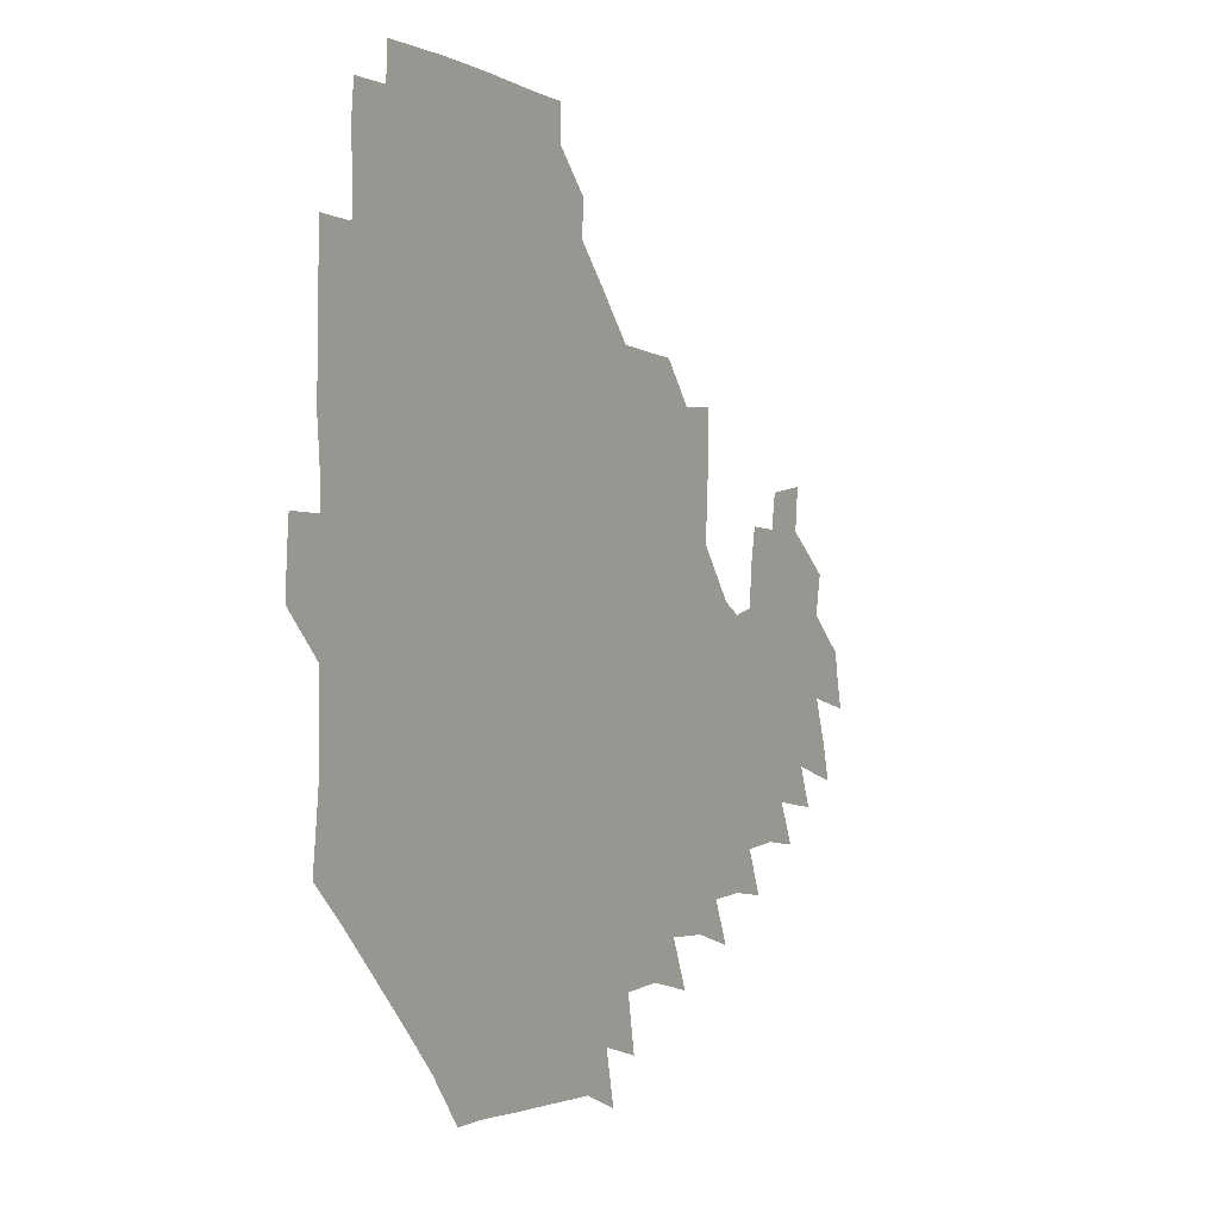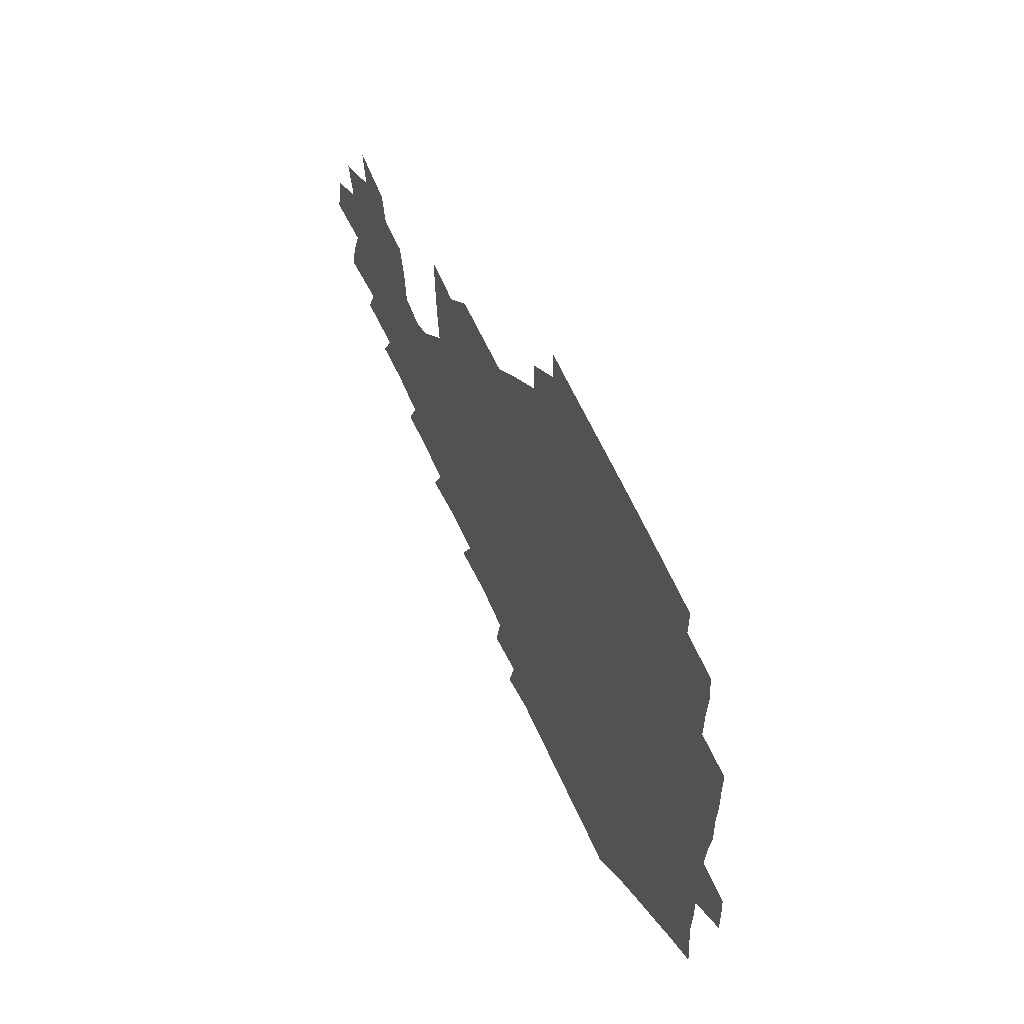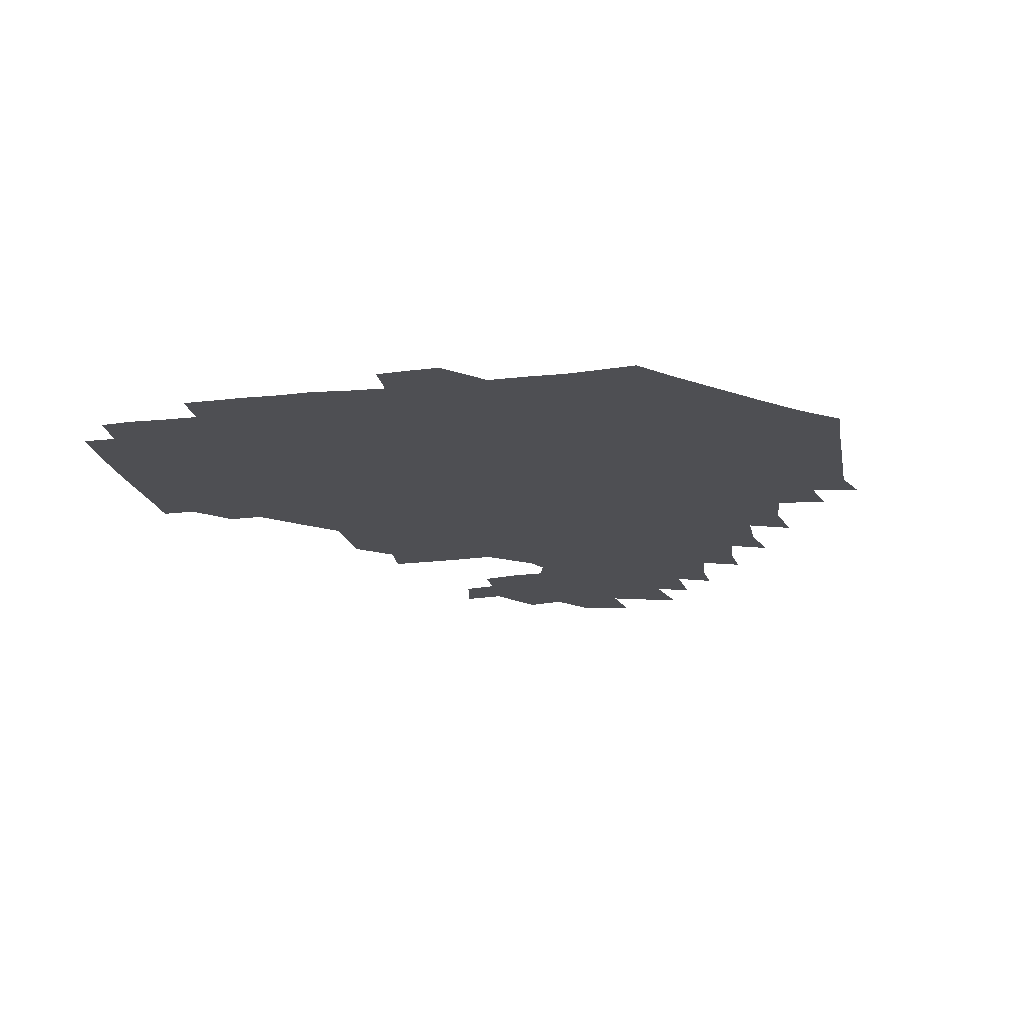
<metadata>
{"format":"obj","ext":"obj","renderer":"f3d","projection":"perspective","resolution":1024,"background":"white","views":[{"elev":-4.2,"azim":-60.9,"up":"+Y"},{"elev":61.5,"azim":-114.3,"up":"+Y"},{"elev":-18.2,"azim":-77.8,"up":"+Z"}]}
</metadata>
<code>
v 192 256.9 0
v 192.4 270.7 0
v 193.3 283.8 0
v 206.4 178.6 0
v 207.7 192.6 0
v 209.2 208.3 0
v 208.8 224.4 0
v 209.1 240.8 0
v 209 255.8 0
v 209.5 270.3 0
v 209.1 284.5 0
v 208.3 299.9 0
v 206.6 315.6 0
v 207.1 330.7 0
v 206.7 345.7 0
v 207.1 359.7 0
v 207.2 372.4 0
v 221.3 165.7 0
v 222.8 180 0
v 225.1 195.3 0
v 226 210.4 0
v 228.2 226.2 0
v 228.6 241 0
v 226.7 255.9 0
v 226.8 270.7 0
v 226.4 285.5 0
v 226.1 300.5 0
v 225.8 315.5 0
v 225 330.6 0
v 225.2 345.2 0
v 225.4 359.3 0
v 223.9 372.8 0
v 223.9 387.8 0
v 223.3 402.9 0
v 224.5 416.9 0
v 237.1 150.8 0
v 237.6 165.6 0
v 239.8 180.9 0
v 240.7 195.9 0
v 241.6 211 0
v 242.4 226.1 0
v 244.4 241.3 0
v 242.7 256.1 0
v 241.7 270.9 0
v 241.5 285.8 0
v 242.6 300.8 0
v 241.4 315.8 0
v 241.1 330.8 0
v 241.8 345.7 0
v 241.7 360.3 0
v 241.1 374.9 0
v 241.2 389.6 0
v 241.3 404.1 0
v 241.9 418 0
v 241.8 432.4 0
v 253.9 135 0
v 255.4 151.3 0
v 256 166.6 0
v 256.3 181.6 0
v 257.1 196.6 0
v 257.2 211.5 0
v 257.4 226.3 0
v 258.3 241.3 0
v 257.7 256.1 0
v 257.1 271 0
v 256.9 286 0
v 256.5 301.1 0
v 256.5 316.1 0
v 257.1 331.2 0
v 257 346 0
v 257.3 360.9 0
v 256.7 375.7 0
v 256.7 390.5 0
v 257.2 405.1 0
v 257.6 419.5 0
v 258.4 433.4 0
v 270.3 119 0
v 272.4 137.3 0
v 272.5 152.5 0
v 272.1 167.2 0
v 272.7 182.3 0
v 272.2 196.9 0
v 272.7 211.8 0
v 272.7 226.5 0
v 272.7 241.3 0
v 272.1 256.1 0
v 271.5 271.1 0
v 271.2 286.2 0
v 271.3 301.2 0
v 271.3 316.3 0
v 271.8 331.3 0
v 271.6 346.3 0
v 271.2 361.2 0
v 271.8 376.2 0
v 271.6 391 0
v 272.7 405.8 0
v 272.5 420.2 0
v 273.9 434.4 0
v 284.7 101.9 0
v 286.9 121.9 0
v 287.6 138.2 0
v 287.4 152.9 0
v 287.9 168.1 0
v 287.7 182.6 0
v 287.6 197.3 0
v 287.6 211.9 0
v 287.9 226.6 0
v 287.3 241.3 0
v 286.8 256.1 0
v 286.1 271.2 0
v 286.4 286.2 0
v 286.1 301.3 0
v 286.1 316.3 0
v 286.3 331.4 0
v 286.3 346.5 0
v 286.6 361.5 0
v 286.4 376.5 0
v 286.9 391.5 0
v 286.9 406.2 0
v 287.6 420.8 0
v 288.2 434.9 0
v 300.6 103.1 0
v 302.2 123.3 0
v 302.3 138.8 0
v 302.1 153.4 0
v 302.3 168.3 0
v 302.4 183 0
v 301.9 197.2 0
v 302.7 212.2 0
v 303.1 226.7 0
v 302.2 241.2 0
v 301.5 256.1 0
v 301 271.2 0
v 301.1 286.1 0
v 300.8 301.4 0
v 301.1 316.5 0
v 300.9 331.5 0
v 301.1 346.6 0
v 301.2 361.6 0
v 301.1 376.6 0
v 301.5 391.6 0
v 301.4 406.3 0
v 302.2 421 0
v 302.8 435.2 0
v 316.9 103.3 0
v 316.9 123.2 0
v 316.7 138.8 0
v 316.7 153.9 0
v 316.8 168.8 0
v 316.8 183.3 0
v 316.9 197.8 0
v 317.2 212.4 0
v 317.6 226.8 0
v 317.1 241.1 0
v 316.5 255.8 0
v 315.9 271.1 0
v 315.8 286.3 0
v 315.6 301.5 0
v 315.7 316.5 0
v 315.8 331.6 0
v 315.8 346.6 0
v 315.9 361.6 0
v 315.9 376.6 0
v 316.1 391.8 0
v 316.4 406.6 0
v 316.8 421.1 0
v 317.4 435.4 0
v 333.5 103.9 0
v 331.9 123 0
v 331.3 138.5 0
v 331 154 0
v 331 169.2 0
v 331 183.4 0
v 331.1 198 0
v 331.2 212.4 0
v 331.6 227 0
v 331.5 241.1 0
v 331.3 255.6 0
v 330.7 271 0
v 330.4 286.8 0
v 330.4 301.6 0
v 330.6 316.5 0
v 330.6 331.6 0
v 330.7 346.7 0
v 330.8 361.6 0
v 330.9 376.7 0
v 331 391.8 0
v 331.3 406.6 0
v 331.6 421.3 0
v 332.1 435.6 0
v 349.9 104.3 0
v 347.1 122.9 0
v 345.9 138.9 0
v 345.5 153.7 0
v 345.1 169.1 0
v 345.1 183.7 0
v 345.3 198.1 0
v 345.4 212.7 0
v 345.5 227 0
v 345.7 241.2 0
v 345.6 255.7 0
v 345.4 270.9 0
v 345.1 286.6 0
v 345.2 301.5 0
v 345.4 316.4 0
v 345.7 331.4 0
v 345.6 346.6 0
v 345.8 361.6 0
v 346.1 376.6 0
v 346.3 391.7 0
v 346.2 406.9 0
v 346.8 421.6 0
v 347.2 436.2 0
v 365.6 104.9 0
v 362.4 122.5 0
v 360.7 139.2 0
v 359.9 154.2 0
v 359.2 169.6 0
v 359.5 183.5 0
v 359.4 198.2 0
v 359.5 212.9 0
v 359.5 227.4 0
v 359.7 241.4 0
v 359.9 255.7 0
v 360 270.8 0
v 360 285.9 0
v 360.1 301.1 0
v 360.4 316.1 0
v 360.7 331.3 0
v 360.9 346.4 0
v 361.2 361.4 0
v 361.6 376.5 0
v 361.9 391.7 0
v 362.2 406.8 0
v 383.3 99.15 0
v 378.6 119.9 0
v 375.6 139.6 0
v 374.3 154.8 0
v 373.6 169.6 0
v 373.2 184.6 0
v 373.4 198.5 0
v 373.2 213.5 0
v 373.3 227.6 0
v 373.4 241.6 0
v 373.9 255.9 0
v 374.3 270.6 0
v 374.7 285.4 0
v 375 300.4 0
v 375.3 315.7 0
v 375.6 331 0
v 376.1 346.1 0
v 376.5 361.1 0
v 377.3 376.2 0
v 397.9 115.8 0
v 393.9 137.5 0
v 389.2 155.4 0
v 387.9 170.1 0
v 387.6 184.6 0
v 387 199.5 0
v 386.5 214.1 0
v 386.6 228 0
v 387.1 241.9 0
v 387.7 255.9 0
v 388.3 270.3 0
v 388.8 284.9 0
v 389.4 300 0
v 390 315.3 0
v 390.5 330.6 0
v 391.1 345.6 0
v 392.2 360.4 0
v 413.5 139.7 0
v 407 155.7 0
v 404.5 169.7 0
v 403.3 184.2 0
v 401.7 199.3 0
v 400.9 213.9 0
v 401.8 227.7 0
v 401.5 242 0
v 401.6 256.2 0
v 402.3 270.4 0
v 403.2 285 0
v 403.7 299.7 0
v 404.6 315 0
v 405.1 329.9 0
v 406 345 0
v 408.1 360.2 0
v 435.5 136 0
v 427.2 154.9 0
v 421 169.9 0
v 419.9 183.6 0
v 417.2 198.9 0
v 414.7 214.3 0
v 415.4 227.9 0
v 415.8 242 0
v 416.5 256.2 0
v 416.9 270.5 0
v 417.2 284.8 0
v 418 299.3 0
v 419.6 314.6 0
v 420 329.5 0
v 421.4 344.6 0
v 424.1 360.3 0
v 447.4 155.2 0
v 441.7 169 0
v 438.2 182.9 0
v 434.5 198.1 0
v 430.1 214.2 0
v 429.2 228.2 0
v 429.3 242.1 0
v 430.8 256 0
v 431.3 270.1 0
v 431.6 284.2 0
v 433.7 298.6 0
v 435.3 314.2 0
v 436.2 329.8 0
v 437.8 344.6 0
v 467.6 150.7 0
v 460.1 167.5 0
v 454.8 182.5 0
v 452.1 196.8 0
v 447.5 213 0
v 444.8 227.8 0
v 444.8 241.5 0
v 446 255.4 0
v 446.3 269.2 0
v 448.9 282.7 0
v 452.5 296 0
v 454 314.9 0
v 454.7 331.9 0
v 454.9 346.4 0
v 477.7 169.4 0
v 471.2 184.1 0
v 466.6 198.3 0
v 464.1 212.3 0
v 460.5 227.4 0
v 459.3 241 0
v 461.5 253.5 0
v 464.2 265.9 0
v 469 276.1 0
v 494.9 168.1 0
v 487.7 185.3 0
v 481.9 199.9 0
v 476.8 214.7 0
v 474.1 228 0
v 472.6 240.9 0
v 473 252.4 0
v 474.6 263 0
v 477.8 271.8 0
v 505 187.9 0
v 498.9 201.3 0
v 494.7 214.9 0
v 490.7 227.9 0
v 489 240.4 0
v 487.8 252.3 0
v 487.7 263.4 0
v 488.6 275 0
v 489.7 290.5 0
v 492.8 306.1 0
v 522.7 186.7 0
v 515.2 202.9 0
v 513.1 215.4 0
v 508.4 228.4 0
v 506.3 241.1 0
v 505.7 254.2 0
v 505.8 267.3 0
v 505.2 280 0
v 505.9 292.8 0
v 507.7 306.2 0
v 510.2 320.6 0
v 538.9 201.1 0
v 532.7 216.7 0
v 529.4 229.1 0
v 526.6 242.1 0
v 525.3 254.7 0
v 524.6 267.6 0
v 524.6 280.9 0
v 527.2 294.3 0
v 528.5 307.4 0
v 530.6 324.9 0
v 557 211.5 0
v 553.3 225.8 0
v 547.1 243.5 0
v 545.9 254.1 0
v 545.6 265.2 0
v 547.1 276 0
v 550.6 292.3 0
v 569.3 240.2 0
v 566.9 251.1 0
v 564.9 262.5 0
f 8 9 1
f 1 9 2
f 9 10 2
f 2 10 3
f 10 11 3
f 18 19 4
f 4 19 5
f 19 20 5
f 5 20 6
f 20 21 6
f 6 21 7
f 21 22 7
f 7 22 8
f 22 23 8
f 8 23 9
f 23 24 9
f 9 24 10
f 24 25 10
f 10 25 11
f 25 26 11
f 11 26 12
f 26 27 12
f 12 27 13
f 27 28 13
f 13 28 14
f 28 29 14
f 14 29 15
f 29 30 15
f 15 30 16
f 30 31 16
f 16 31 17
f 31 32 17
f 36 37 18
f 18 37 19
f 37 38 19
f 19 38 20
f 38 39 20
f 20 39 21
f 39 40 21
f 21 40 22
f 40 41 22
f 22 41 23
f 41 42 23
f 23 42 24
f 42 43 24
f 24 43 25
f 43 44 25
f 25 44 26
f 44 45 26
f 26 45 27
f 45 46 27
f 27 46 28
f 46 47 28
f 28 47 29
f 47 48 29
f 29 48 30
f 48 49 30
f 30 49 31
f 49 50 31
f 31 50 32
f 50 51 32
f 32 51 33
f 51 52 33
f 33 52 34
f 52 53 34
f 34 53 35
f 53 54 35
f 56 57 36
f 36 57 37
f 57 58 37
f 37 58 38
f 58 59 38
f 38 59 39
f 59 60 39
f 39 60 40
f 60 61 40
f 40 61 41
f 61 62 41
f 41 62 42
f 62 63 42
f 42 63 43
f 63 64 43
f 43 64 44
f 64 65 44
f 44 65 45
f 65 66 45
f 45 66 46
f 66 67 46
f 46 67 47
f 67 68 47
f 47 68 48
f 68 69 48
f 48 69 49
f 69 70 49
f 49 70 50
f 70 71 50
f 50 71 51
f 71 72 51
f 51 72 52
f 72 73 52
f 52 73 53
f 73 74 53
f 53 74 54
f 74 75 54
f 54 75 55
f 75 76 55
f 77 78 56
f 56 78 57
f 78 79 57
f 57 79 58
f 79 80 58
f 58 80 59
f 80 81 59
f 59 81 60
f 81 82 60
f 60 82 61
f 82 83 61
f 61 83 62
f 83 84 62
f 62 84 63
f 84 85 63
f 63 85 64
f 85 86 64
f 64 86 65
f 86 87 65
f 65 87 66
f 87 88 66
f 66 88 67
f 88 89 67
f 67 89 68
f 89 90 68
f 68 90 69
f 90 91 69
f 69 91 70
f 91 92 70
f 70 92 71
f 92 93 71
f 71 93 72
f 93 94 72
f 72 94 73
f 94 95 73
f 73 95 74
f 95 96 74
f 74 96 75
f 96 97 75
f 75 97 76
f 97 98 76
f 99 100 77
f 77 100 78
f 100 101 78
f 78 101 79
f 101 102 79
f 79 102 80
f 102 103 80
f 80 103 81
f 103 104 81
f 81 104 82
f 104 105 82
f 82 105 83
f 105 106 83
f 83 106 84
f 106 107 84
f 84 107 85
f 107 108 85
f 85 108 86
f 108 109 86
f 86 109 87
f 109 110 87
f 87 110 88
f 110 111 88
f 88 111 89
f 111 112 89
f 89 112 90
f 112 113 90
f 90 113 91
f 113 114 91
f 91 114 92
f 114 115 92
f 92 115 93
f 115 116 93
f 93 116 94
f 116 117 94
f 94 117 95
f 117 118 95
f 95 118 96
f 118 119 96
f 96 119 97
f 119 120 97
f 97 120 98
f 120 121 98
f 99 122 100
f 122 123 100
f 100 123 101
f 123 124 101
f 101 124 102
f 124 125 102
f 102 125 103
f 125 126 103
f 103 126 104
f 126 127 104
f 104 127 105
f 127 128 105
f 105 128 106
f 128 129 106
f 106 129 107
f 129 130 107
f 107 130 108
f 130 131 108
f 108 131 109
f 131 132 109
f 109 132 110
f 132 133 110
f 110 133 111
f 133 134 111
f 111 134 112
f 134 135 112
f 112 135 113
f 135 136 113
f 113 136 114
f 136 137 114
f 114 137 115
f 137 138 115
f 115 138 116
f 138 139 116
f 116 139 117
f 139 140 117
f 117 140 118
f 140 141 118
f 118 141 119
f 141 142 119
f 119 142 120
f 142 143 120
f 120 143 121
f 143 144 121
f 122 145 123
f 145 146 123
f 123 146 124
f 146 147 124
f 124 147 125
f 147 148 125
f 125 148 126
f 148 149 126
f 126 149 127
f 149 150 127
f 127 150 128
f 150 151 128
f 128 151 129
f 151 152 129
f 129 152 130
f 152 153 130
f 130 153 131
f 153 154 131
f 131 154 132
f 154 155 132
f 132 155 133
f 155 156 133
f 133 156 134
f 156 157 134
f 134 157 135
f 157 158 135
f 135 158 136
f 158 159 136
f 136 159 137
f 159 160 137
f 137 160 138
f 160 161 138
f 138 161 139
f 161 162 139
f 139 162 140
f 162 163 140
f 140 163 141
f 163 164 141
f 141 164 142
f 164 165 142
f 142 165 143
f 165 166 143
f 143 166 144
f 166 167 144
f 145 168 146
f 168 169 146
f 146 169 147
f 169 170 147
f 147 170 148
f 170 171 148
f 148 171 149
f 171 172 149
f 149 172 150
f 172 173 150
f 150 173 151
f 173 174 151
f 151 174 152
f 174 175 152
f 152 175 153
f 175 176 153
f 153 176 154
f 176 177 154
f 154 177 155
f 177 178 155
f 155 178 156
f 178 179 156
f 156 179 157
f 179 180 157
f 157 180 158
f 180 181 158
f 158 181 159
f 181 182 159
f 159 182 160
f 182 183 160
f 160 183 161
f 183 184 161
f 161 184 162
f 184 185 162
f 162 185 163
f 185 186 163
f 163 186 164
f 186 187 164
f 164 187 165
f 187 188 165
f 165 188 166
f 188 189 166
f 166 189 167
f 189 190 167
f 168 191 169
f 191 192 169
f 169 192 170
f 192 193 170
f 170 193 171
f 193 194 171
f 171 194 172
f 194 195 172
f 172 195 173
f 195 196 173
f 173 196 174
f 196 197 174
f 174 197 175
f 197 198 175
f 175 198 176
f 198 199 176
f 176 199 177
f 199 200 177
f 177 200 178
f 200 201 178
f 178 201 179
f 201 202 179
f 179 202 180
f 202 203 180
f 180 203 181
f 203 204 181
f 181 204 182
f 204 205 182
f 182 205 183
f 205 206 183
f 183 206 184
f 206 207 184
f 184 207 185
f 207 208 185
f 185 208 186
f 208 209 186
f 186 209 187
f 209 210 187
f 187 210 188
f 210 211 188
f 188 211 189
f 211 212 189
f 189 212 190
f 212 213 190
f 191 214 192
f 214 215 192
f 192 215 193
f 215 216 193
f 193 216 194
f 216 217 194
f 194 217 195
f 217 218 195
f 195 218 196
f 218 219 196
f 196 219 197
f 219 220 197
f 197 220 198
f 220 221 198
f 198 221 199
f 221 222 199
f 199 222 200
f 222 223 200
f 200 223 201
f 223 224 201
f 201 224 202
f 224 225 202
f 202 225 203
f 225 226 203
f 203 226 204
f 226 227 204
f 204 227 205
f 227 228 205
f 205 228 206
f 228 229 206
f 206 229 207
f 229 230 207
f 207 230 208
f 230 231 208
f 208 231 209
f 231 232 209
f 209 232 210
f 232 233 210
f 210 233 211
f 233 234 211
f 211 234 212
f 214 235 215
f 235 236 215
f 215 236 216
f 236 237 216
f 216 237 217
f 237 238 217
f 217 238 218
f 238 239 218
f 218 239 219
f 239 240 219
f 219 240 220
f 240 241 220
f 220 241 221
f 241 242 221
f 221 242 222
f 242 243 222
f 222 243 223
f 243 244 223
f 223 244 224
f 244 245 224
f 224 245 225
f 245 246 225
f 225 246 226
f 246 247 226
f 226 247 227
f 247 248 227
f 227 248 228
f 248 249 228
f 228 249 229
f 249 250 229
f 229 250 230
f 250 251 230
f 230 251 231
f 251 252 231
f 231 252 232
f 252 253 232
f 232 253 233
f 236 254 237
f 254 255 237
f 237 255 238
f 255 256 238
f 238 256 239
f 256 257 239
f 239 257 240
f 257 258 240
f 240 258 241
f 258 259 241
f 241 259 242
f 259 260 242
f 242 260 243
f 260 261 243
f 243 261 244
f 261 262 244
f 244 262 245
f 262 263 245
f 245 263 246
f 263 264 246
f 246 264 247
f 264 265 247
f 247 265 248
f 265 266 248
f 248 266 249
f 266 267 249
f 249 267 250
f 267 268 250
f 250 268 251
f 268 269 251
f 251 269 252
f 269 270 252
f 252 270 253
f 255 271 256
f 271 272 256
f 256 272 257
f 272 273 257
f 257 273 258
f 273 274 258
f 258 274 259
f 274 275 259
f 259 275 260
f 275 276 260
f 260 276 261
f 276 277 261
f 261 277 262
f 277 278 262
f 262 278 263
f 278 279 263
f 263 279 264
f 279 280 264
f 264 280 265
f 280 281 265
f 265 281 266
f 281 282 266
f 266 282 267
f 282 283 267
f 267 283 268
f 283 284 268
f 268 284 269
f 284 285 269
f 269 285 270
f 285 286 270
f 271 287 272
f 287 288 272
f 272 288 273
f 288 289 273
f 273 289 274
f 289 290 274
f 274 290 275
f 290 291 275
f 275 291 276
f 291 292 276
f 276 292 277
f 292 293 277
f 277 293 278
f 293 294 278
f 278 294 279
f 294 295 279
f 279 295 280
f 295 296 280
f 280 296 281
f 296 297 281
f 281 297 282
f 297 298 282
f 282 298 283
f 298 299 283
f 283 299 284
f 299 300 284
f 284 300 285
f 300 301 285
f 285 301 286
f 301 302 286
f 288 303 289
f 303 304 289
f 289 304 290
f 304 305 290
f 290 305 291
f 305 306 291
f 291 306 292
f 306 307 292
f 292 307 293
f 307 308 293
f 293 308 294
f 308 309 294
f 294 309 295
f 309 310 295
f 295 310 296
f 310 311 296
f 296 311 297
f 311 312 297
f 297 312 298
f 312 313 298
f 298 313 299
f 313 314 299
f 299 314 300
f 314 315 300
f 300 315 301
f 315 316 301
f 301 316 302
f 303 317 304
f 317 318 304
f 304 318 305
f 318 319 305
f 305 319 306
f 319 320 306
f 306 320 307
f 320 321 307
f 307 321 308
f 321 322 308
f 308 322 309
f 322 323 309
f 309 323 310
f 323 324 310
f 310 324 311
f 324 325 311
f 311 325 312
f 325 326 312
f 312 326 313
f 326 327 313
f 313 327 314
f 327 328 314
f 314 328 315
f 328 329 315
f 315 329 316
f 329 330 316
f 318 331 319
f 331 332 319
f 319 332 320
f 332 333 320
f 320 333 321
f 333 334 321
f 321 334 322
f 334 335 322
f 322 335 323
f 335 336 323
f 323 336 324
f 336 337 324
f 324 337 325
f 337 338 325
f 325 338 326
f 338 339 326
f 326 339 327
f 331 340 332
f 340 341 332
f 332 341 333
f 341 342 333
f 333 342 334
f 342 343 334
f 334 343 335
f 343 344 335
f 335 344 336
f 344 345 336
f 336 345 337
f 345 346 337
f 337 346 338
f 346 347 338
f 338 347 339
f 347 348 339
f 341 349 342
f 349 350 342
f 342 350 343
f 350 351 343
f 343 351 344
f 351 352 344
f 344 352 345
f 352 353 345
f 345 353 346
f 353 354 346
f 346 354 347
f 354 355 347
f 347 355 348
f 355 356 348
f 349 359 350
f 359 360 350
f 350 360 351
f 360 361 351
f 351 361 352
f 361 362 352
f 352 362 353
f 362 363 353
f 353 363 354
f 363 364 354
f 354 364 355
f 364 365 355
f 355 365 356
f 365 366 356
f 356 366 357
f 366 367 357
f 357 367 358
f 367 368 358
f 360 370 361
f 370 371 361
f 361 371 362
f 371 372 362
f 362 372 363
f 372 373 363
f 363 373 364
f 373 374 364
f 364 374 365
f 374 375 365
f 365 375 366
f 375 376 366
f 366 376 367
f 376 377 367
f 367 377 368
f 377 378 368
f 368 378 369
f 378 379 369
f 371 380 372
f 380 381 372
f 372 381 373
f 381 382 373
f 373 382 374
f 382 383 374
f 374 383 375
f 383 384 375
f 375 384 376
f 384 385 376
f 376 385 377
f 385 386 377
f 377 386 378
f 382 387 383
f 387 388 383
f 383 388 384
f 388 389 384
f 384 389 385

</code>
